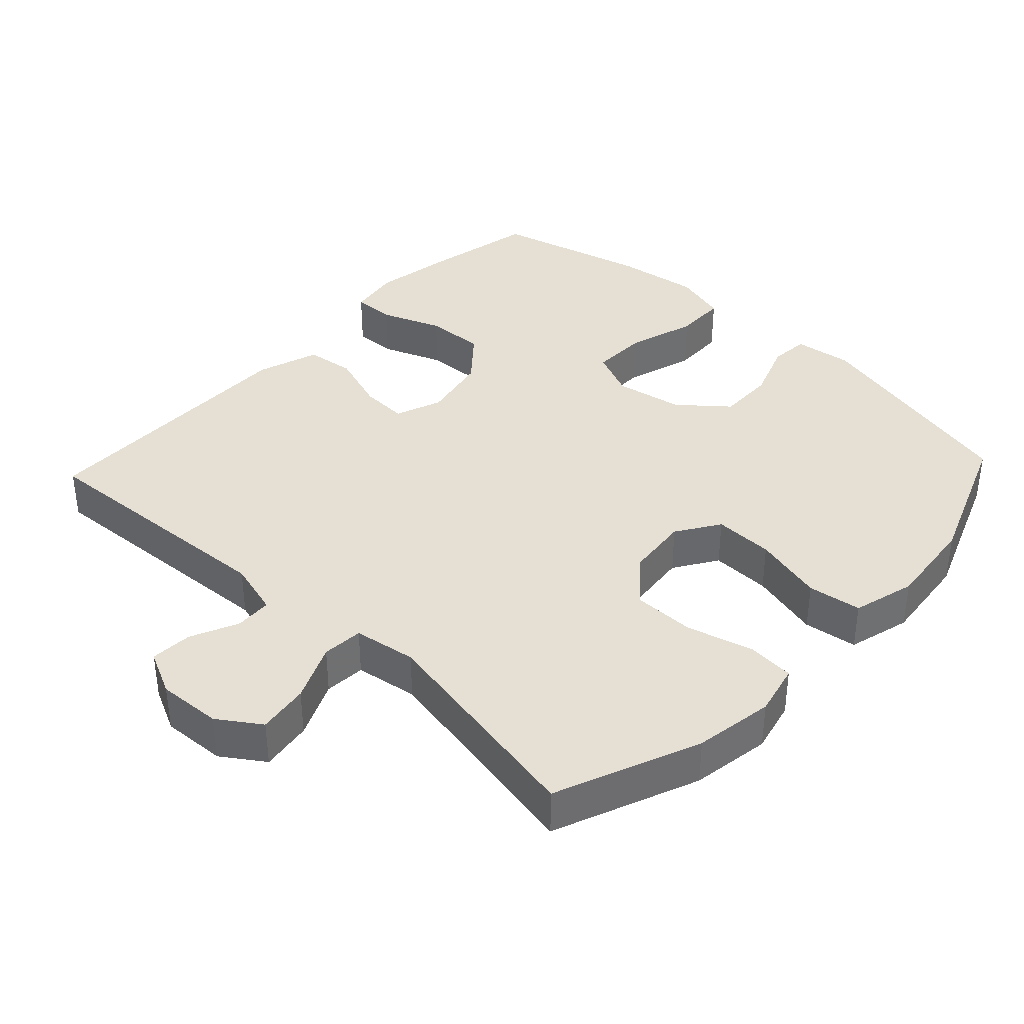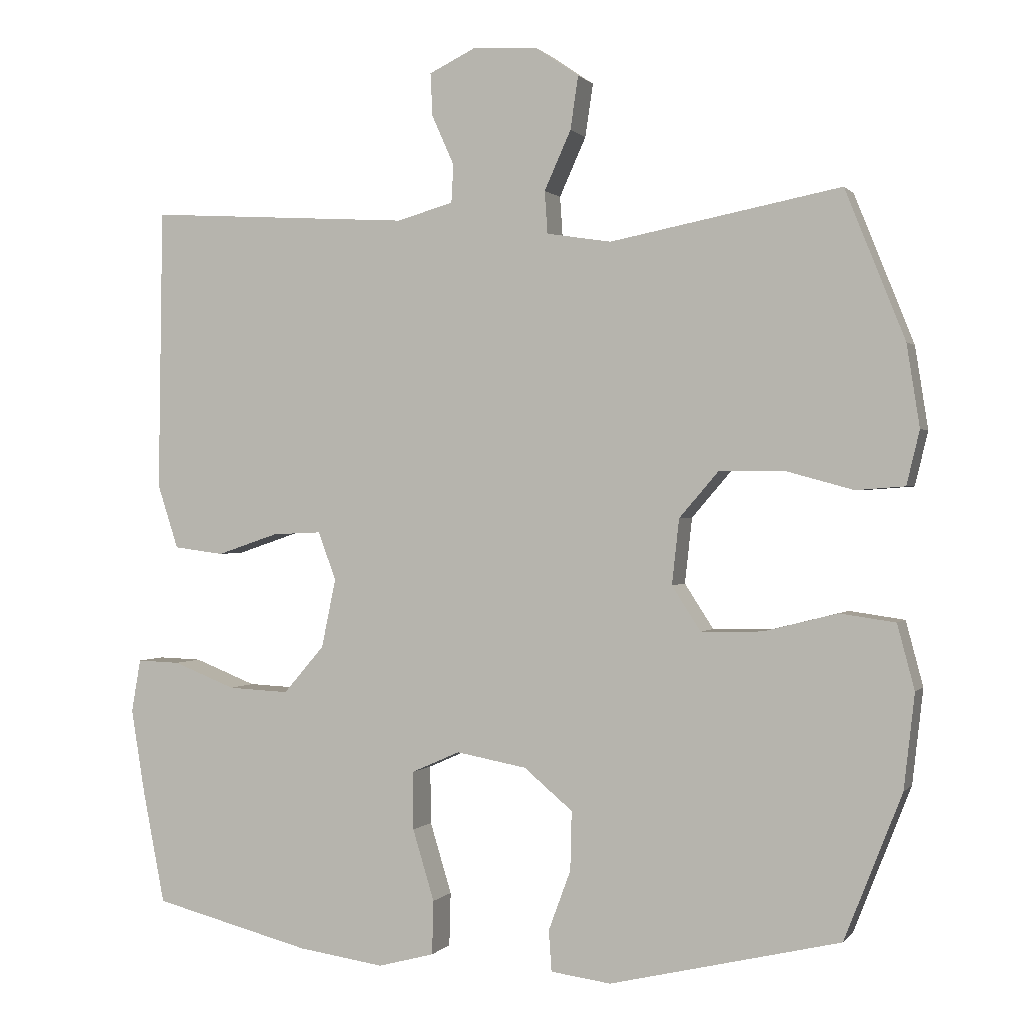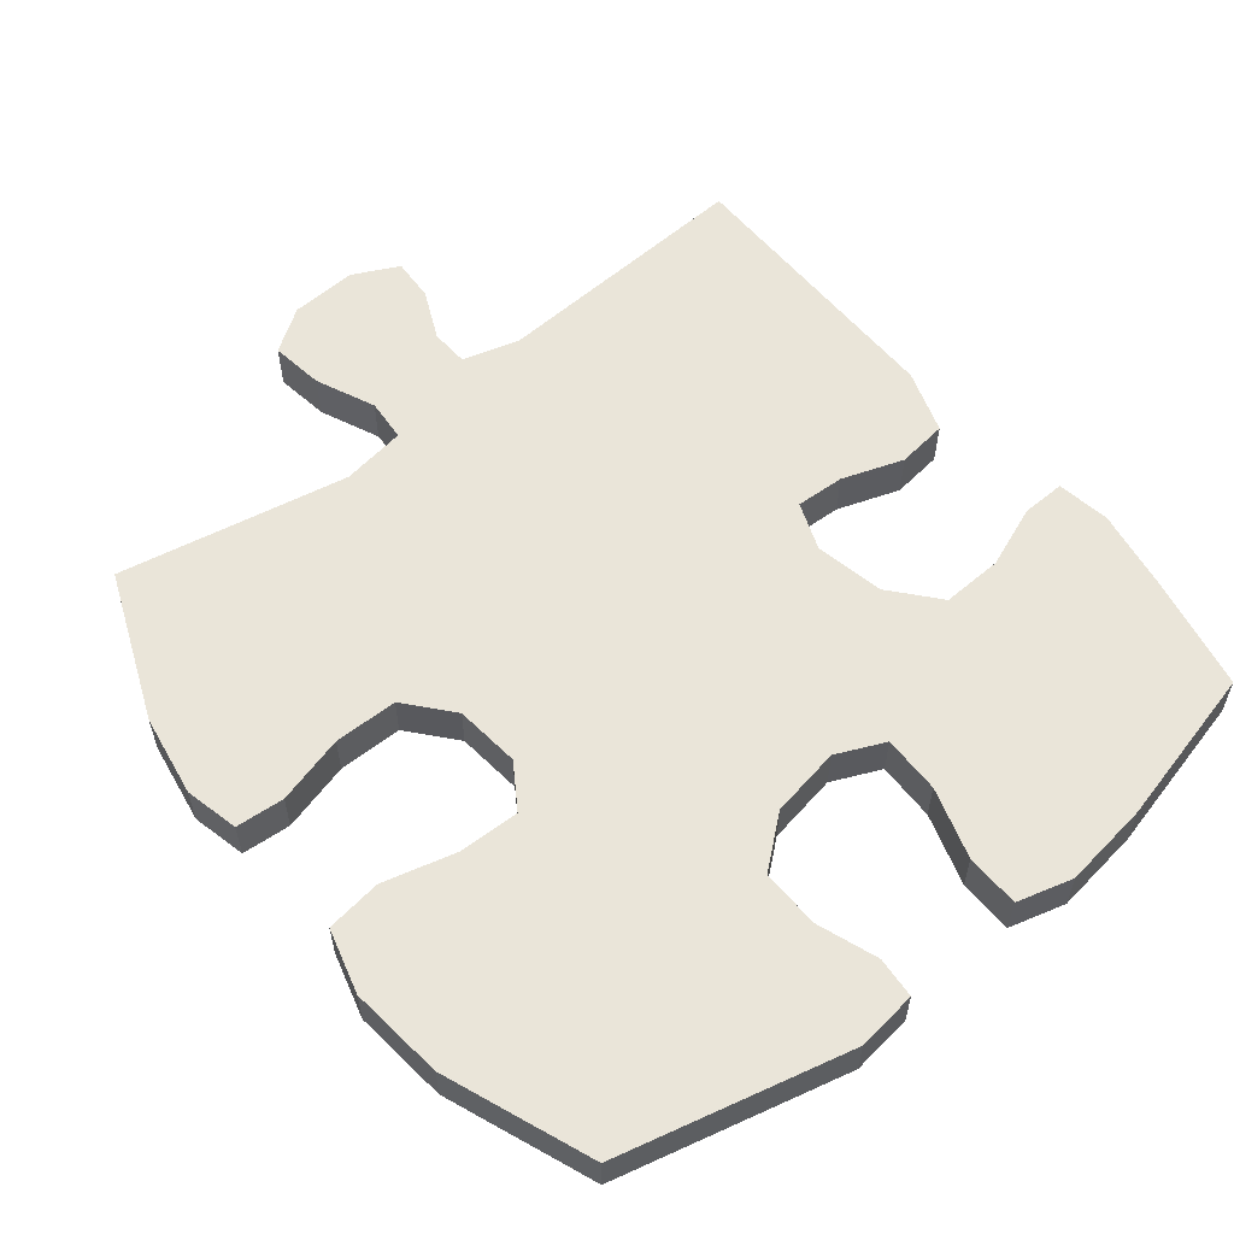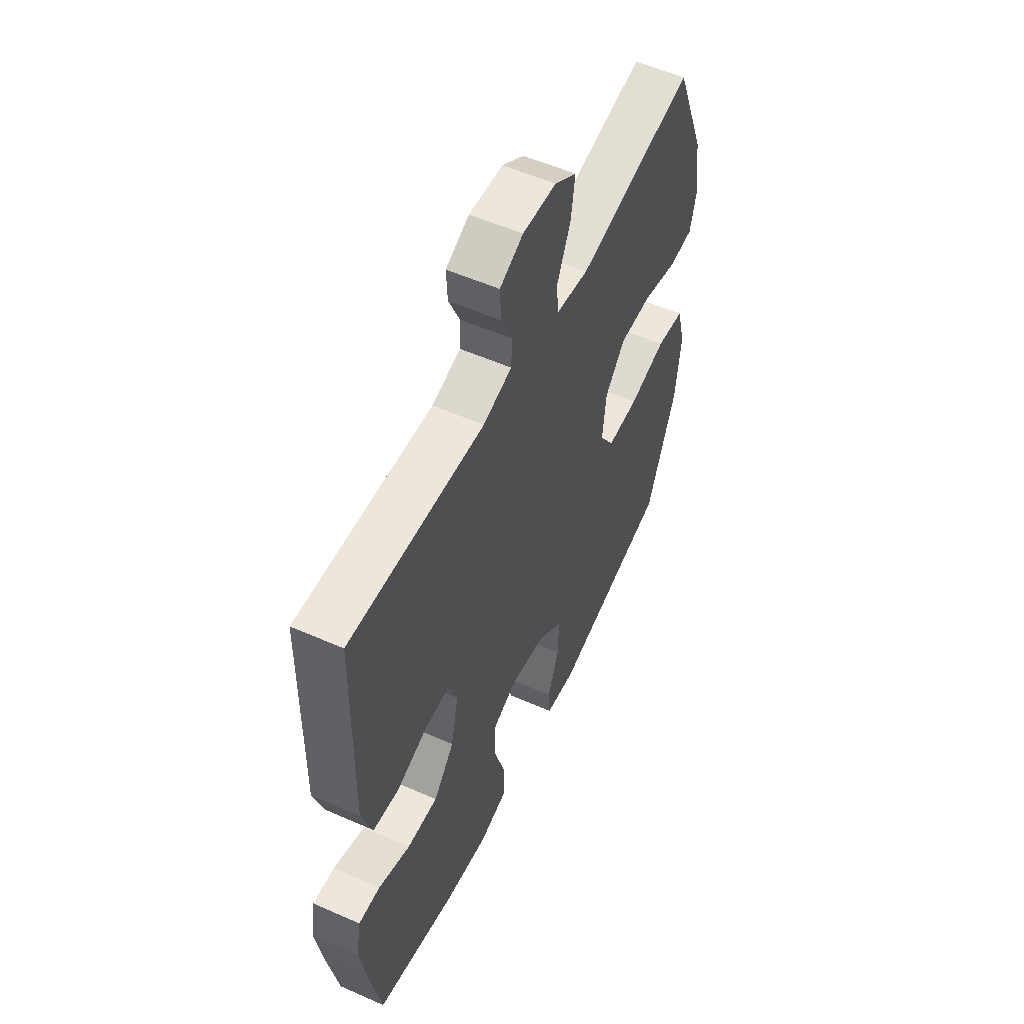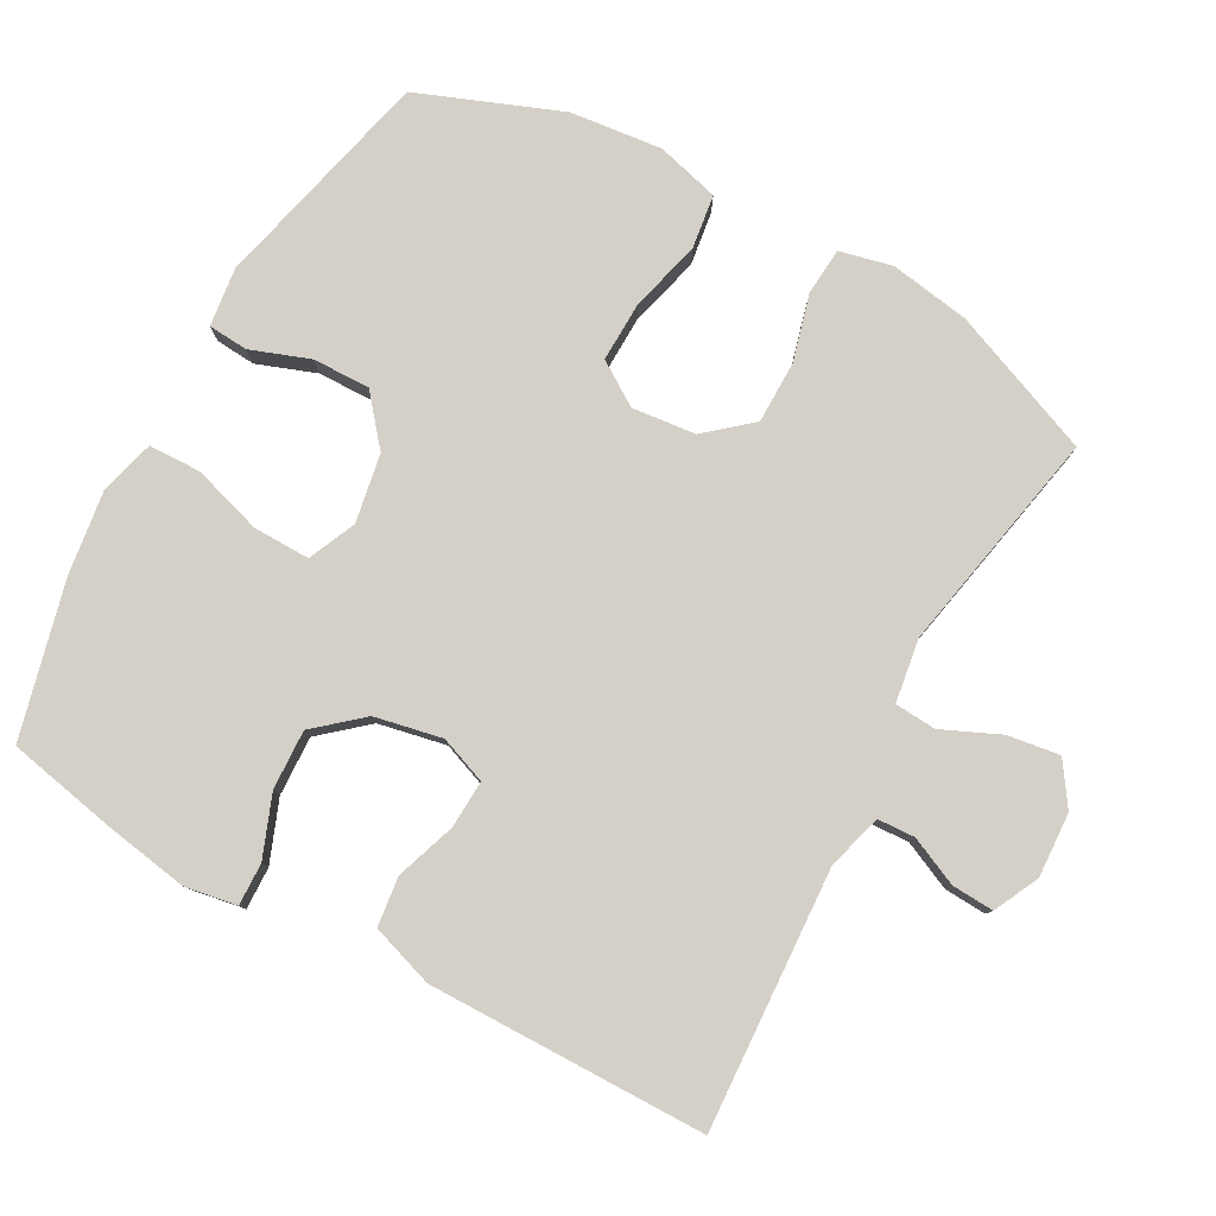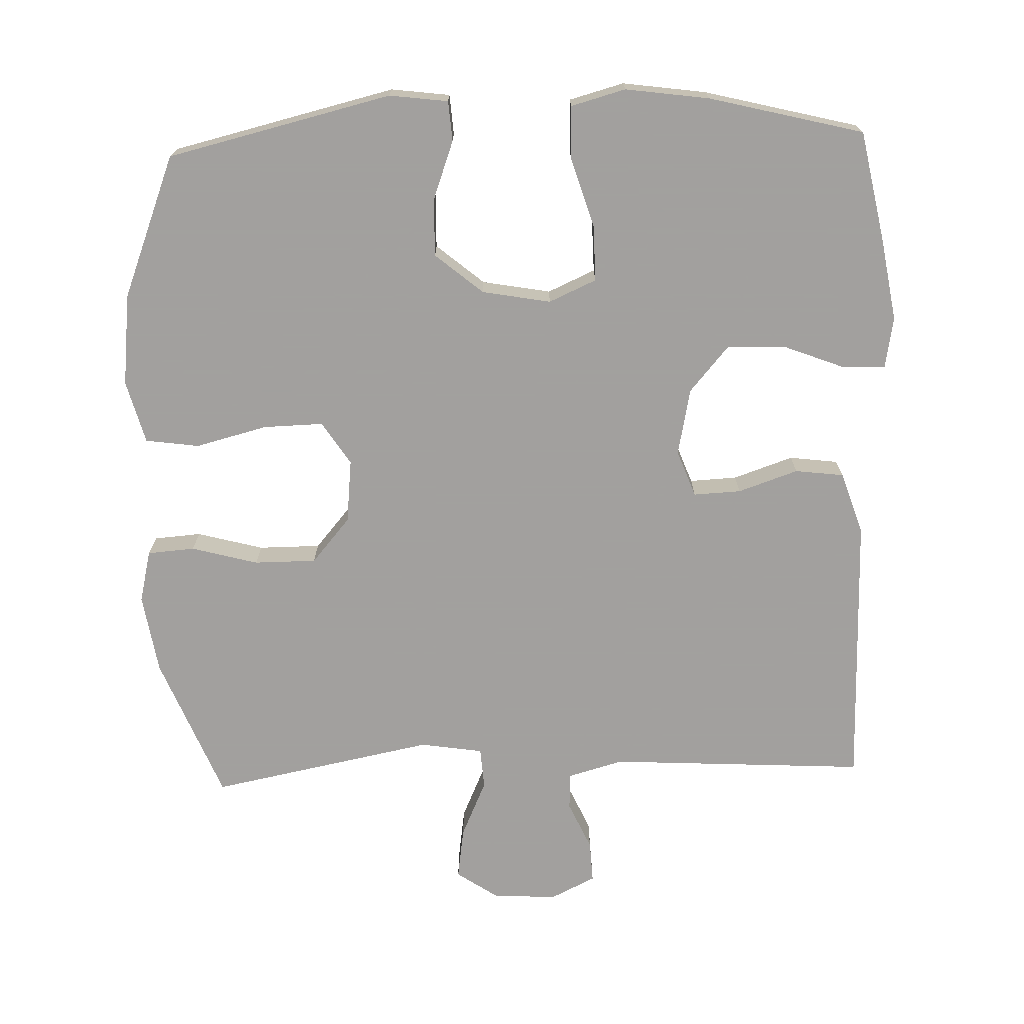
<metadata>
{"format":"obj","ext":"obj","renderer":"f3d","projection":"perspective","resolution":1024,"background":"white","views":[{"elev":37.9,"azim":43.2,"up":"+Y"},{"elev":0.5,"azim":18.7,"up":"+Z"},{"elev":58.0,"azim":141.5,"up":"+Y"},{"elev":55.0,"azim":-65.0,"up":"+Z"},{"elev":79.9,"azim":-61.0,"up":"+Y"},{"elev":-71.9,"azim":-178.0,"up":"+Y"}]}
</metadata>
<code>
v -0.5 0.07 0.5
v -0.131 0.07 0.478
v -0.052 0.07 0.5
v -0.049 0.07 0.553
v -0.08 0.07 0.622
v -0.083 0.07 0.682
v -0.019 0.07 0.713
v 0.073 0.07 0.708
v 0.133 0.07 0.667
v 0.122 0.07 0.593
v 0.085 0.07 0.511
v 0.089 0.07 0.452
v 0.179 0.07 0.438
v 0.5 0.07 0.5
v 0.583 0.07 0.293
v 0.601 0.07 0.179
v 0.583 0.07 0.104
v 0.515 0.07 0.099
v 0.42 0.07 0.125
v 0.331 0.07 0.125
v 0.276 0.07 0.061
v 0.266 0.07 -0.03
v 0.306 0.07 -0.092
v 0.392 0.07 -0.09
v 0.494 0.07 -0.064
v 0.571 0.07 -0.075
v 0.595 0.07 -0.165
v 0.58 0.07 -0.297
v 0.5 0.07 -0.5
v 0.179 0.07 -0.576
v 0.095 0.07 -0.565
v 0.091 0.07 -0.508
v 0.122 0.07 -0.424
v 0.124 0.07 -0.342
v 0.056 0.07 -0.285
v -0.042 0.07 -0.267
v -0.11 0.07 -0.297
v -0.109 0.07 -0.378
v -0.079 0.07 -0.477
v -0.081 0.07 -0.552
v -0.159 0.07 -0.573
v -0.279 0.07 -0.556
v -0.5 0.07 -0.5
v -0.531 0.07 -0.341
v -0.55 0.07 -0.224
v -0.537 0.07 -0.15
v -0.477 0.07 -0.152
v -0.39 0.07 -0.186
v -0.305 0.07 -0.19
v -0.248 0.07 -0.124
v -0.228 0.07 -0.028
v -0.253 0.07 0.039
v -0.321 0.07 0.036
v -0.407 0.07 0.007
v -0.477 0.07 0.016
v -0.506 0.07 0.105
v -0.504 0.07 0.239
v -0.5 0 0.5
v -0.131 0 0.478
v -0.052 0 0.5
v -0.049 0 0.553
v -0.08 0 0.622
v -0.083 0 0.682
v -0.019 0 0.713
v 0.073 0 0.708
v 0.133 0 0.667
v 0.122 0 0.593
v 0.085 0 0.511
v 0.089 0 0.452
v 0.179 0 0.438
v 0.5 0 0.5
v 0.583 0 0.293
v 0.601 0 0.179
v 0.583 0 0.104
v 0.515 0 0.099
v 0.42 0 0.125
v 0.331 0 0.125
v 0.276 0 0.061
v 0.266 0 -0.03
v 0.306 0 -0.092
v 0.392 0 -0.09
v 0.494 0 -0.064
v 0.571 0 -0.075
v 0.595 0 -0.165
v 0.58 0 -0.297
v 0.5 0 -0.5
v 0.179 0 -0.576
v 0.095 0 -0.565
v 0.091 0 -0.508
v 0.122 0 -0.424
v 0.124 0 -0.342
v 0.056 0 -0.285
v -0.042 0 -0.267
v -0.11 0 -0.297
v -0.109 0 -0.378
v -0.079 0 -0.477
v -0.081 0 -0.552
v -0.159 0 -0.573
v -0.279 0 -0.556
v -0.5 0 -0.5
v -0.531 0 -0.341
v -0.55 0 -0.224
v -0.537 0 -0.15
v -0.477 0 -0.152
v -0.39 0 -0.186
v -0.305 0 -0.19
v -0.248 0 -0.124
v -0.228 0 -0.028
v -0.253 0 0.039
v -0.321 0 0.036
v -0.407 0 0.007
v -0.477 0 0.016
v -0.506 0 0.105
v -0.504 0 0.239
f 57 1 2
f 56 57 2
f 55 56 2
f 54 55 2
f 53 54 2
f 52 53 2 3
f 51 52 3
f 50 51 3
f 46 47 48
f 45 46 48
f 44 45 48
f 43 44 48
f 42 43 48
f 41 42 48
f 40 41 48
f 39 40 48
f 38 39 48
f 37 38 48 49
f 36 37 49 50
f 31 32 33
f 30 31 33
f 29 30 33
f 28 29 33
f 27 28 33
f 26 27 33
f 25 26 33
f 24 25 33
f 23 24 33 34
f 22 23 34 35
f 17 18 19
f 16 17 19
f 15 16 19
f 14 15 19
f 13 14 19
f 12 13 19 20
f 9 10 11
f 8 9 11
f 7 8 11
f 6 7 11
f 5 6 11
f 4 5 11
f 3 4 11 12
f 50 3 12
f 36 50 12
f 35 36 12
f 22 35 12
f 21 22 12
f 12 20 21
f 59 58 114
f 59 114 113
f 59 113 112
f 59 112 111
f 59 111 110
f 60 59 110 109
f 60 109 108
f 60 108 107
f 105 104 103
f 105 103 102
f 105 102 101
f 105 101 100
f 105 100 99
f 105 99 98
f 105 98 97
f 105 97 96
f 105 96 95
f 106 105 95 94
f 107 106 94 93
f 90 89 88
f 90 88 87
f 90 87 86
f 90 86 85
f 90 85 84
f 90 84 83
f 90 83 82
f 90 82 81
f 91 90 81 80
f 92 91 80 79
f 76 75 74
f 76 74 73
f 76 73 72
f 76 72 71
f 76 71 70
f 77 76 70 69
f 68 67 66
f 68 66 65
f 68 65 64
f 68 64 63
f 68 63 62
f 68 62 61
f 69 68 61 60
f 69 60 107
f 69 107 93
f 69 93 92
f 69 92 79
f 69 79 78
f 78 77 69
f 1 58 59 2
f 2 59 60 3
f 3 60 61 4
f 4 61 62 5
f 5 62 63 6
f 6 63 64 7
f 7 64 65 8
f 8 65 66 9
f 9 66 67 10
f 10 67 68 11
f 11 68 69 12
f 12 69 70 13
f 13 70 71 14
f 14 71 72 15
f 15 72 73 16
f 16 73 74 17
f 17 74 75 18
f 18 75 76 19
f 19 76 77 20
f 20 77 78 21
f 21 78 79 22
f 22 79 80 23
f 23 80 81 24
f 24 81 82 25
f 25 82 83 26
f 26 83 84 27
f 27 84 85 28
f 28 85 86 29
f 29 86 87 30
f 30 87 88 31
f 31 88 89 32
f 32 89 90 33
f 33 90 91 34
f 34 91 92 35
f 35 92 93 36
f 36 93 94 37
f 37 94 95 38
f 38 95 96 39
f 39 96 97 40
f 40 97 98 41
f 41 98 99 42
f 42 99 100 43
f 43 100 101 44
f 44 101 102 45
f 45 102 103 46
f 46 103 104 47
f 47 104 105 48
f 48 105 106 49
f 49 106 107 50
f 50 107 108 51
f 51 108 109 52
f 52 109 110 53
f 53 110 111 54
f 54 111 112 55
f 55 112 113 56
f 56 113 114 57
f 57 114 58 1

</code>
